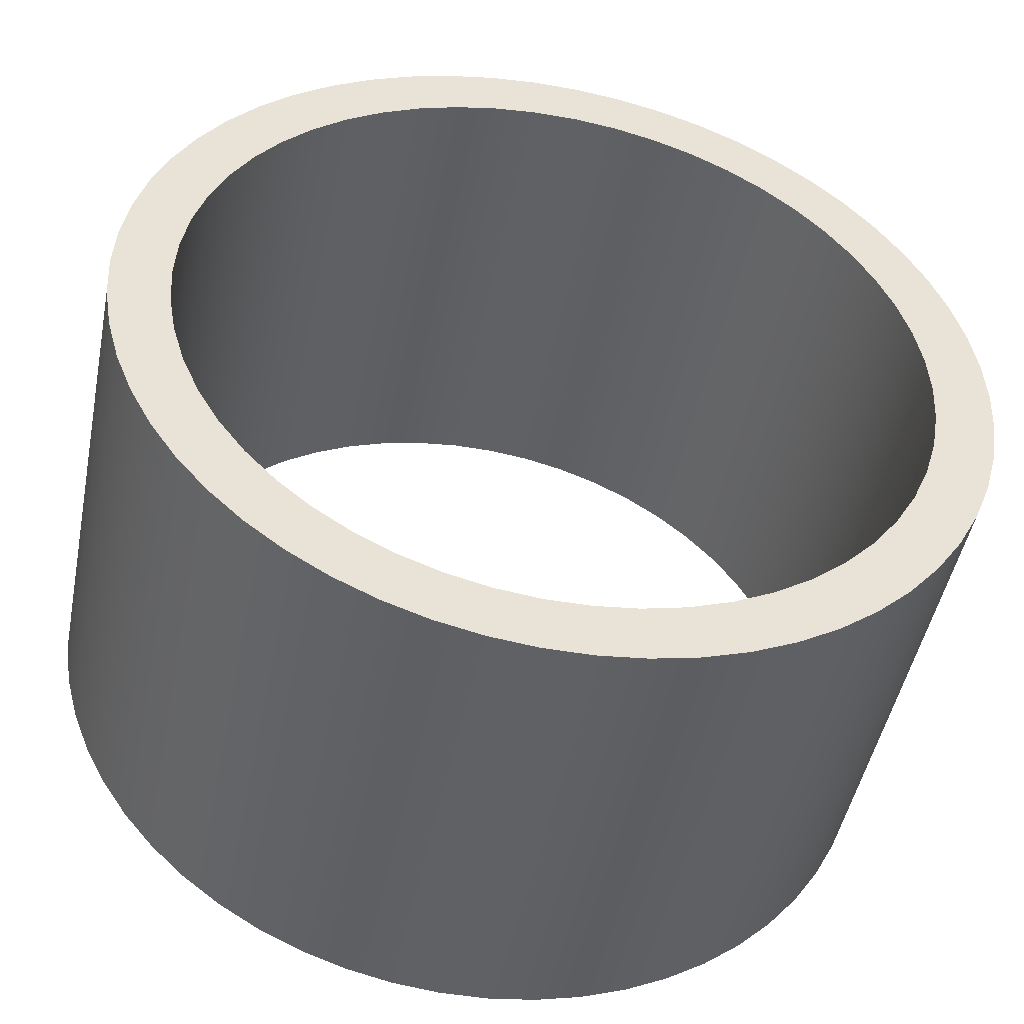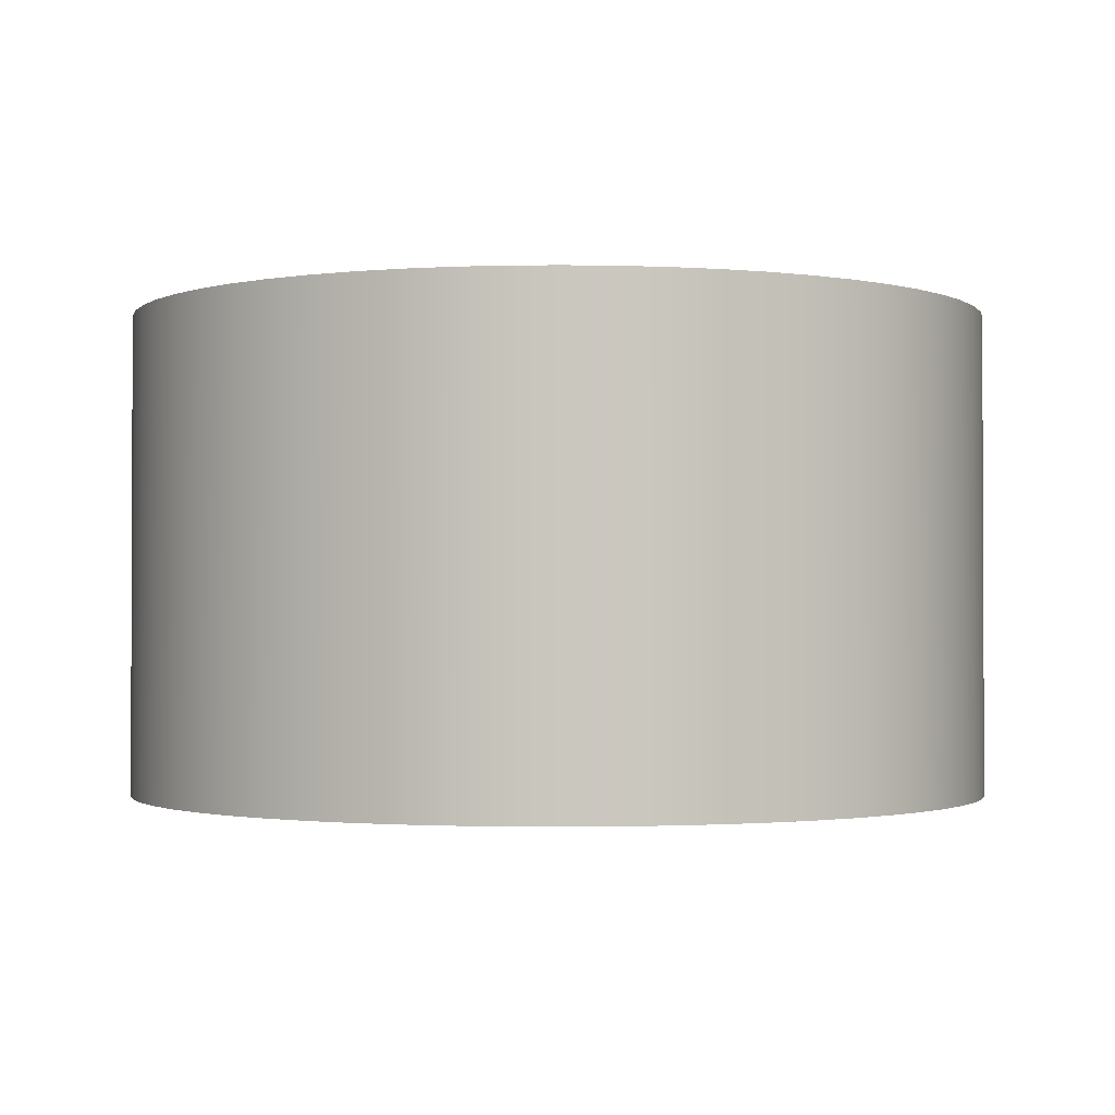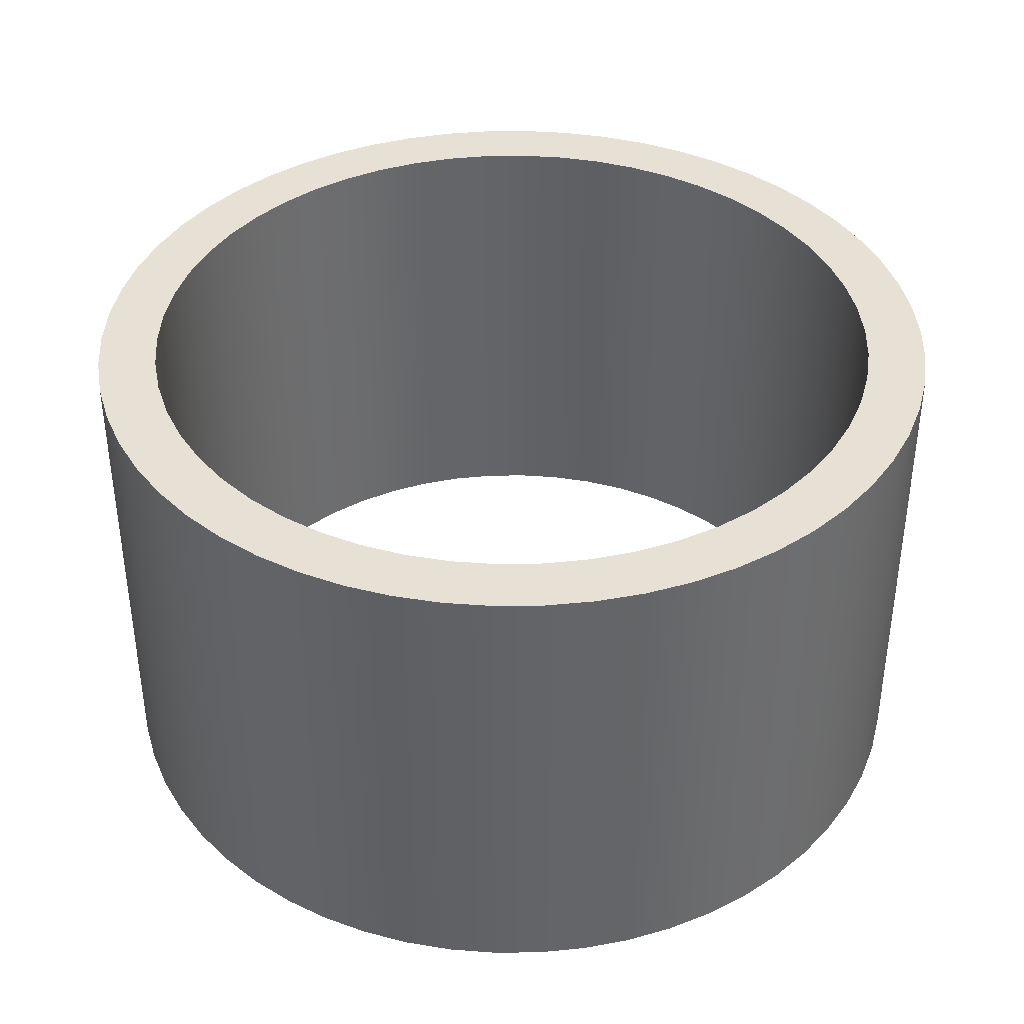
<metadata>
{"format":"obj","ext":"obj","renderer":"f3d","projection":"perspective","resolution":1024,"background":"white","views":[{"elev":-47.7,"azim":168.8,"up":"+Z"},{"elev":-1.4,"azim":40.0,"up":"+Y"},{"elev":39.0,"azim":5.4,"up":"+Y"}]}
</metadata>
<code>
v -3.5 4.5 4.286e-16
v -3.476 4.5 -0.4063
v -3.406 4.5 -0.8072
v -3.289 4.5 -1.197
v -3.128 4.5 -1.571
v -2.924 4.5 -1.923
v -2.681 4.5 -2.25
v -2.402 4.5 -2.546
v -2.09 4.5 -2.807
v -1.75 4.5 -3.031
v -1.386 4.5 -3.214
v -1.004 4.5 -3.353
v -0.6078 4.5 -3.447
v -0.2035 4.5 -3.494
v 0.2035 4.5 -3.494
v 0.6078 4.5 -3.447
v 1.004 4.5 -3.353
v 1.386 4.5 -3.214
v 1.75 4.5 -3.031
v 2.09 4.5 -2.807
v 2.402 4.5 -2.546
v 2.681 4.5 -2.25
v 2.924 4.5 -1.923
v 3.128 4.5 -1.571
v 3.289 4.5 -1.197
v 3.406 4.5 -0.8072
v 3.476 4.5 -0.4063
v 3.5 4.5 0
v 3.476 4.5 0.4063
v 3.406 4.5 0.8072
v 3.289 4.5 1.197
v 3.128 4.5 1.571
v 2.924 4.5 1.923
v 2.681 4.5 2.25
v 2.402 4.5 2.546
v 2.09 4.5 2.807
v 1.75 4.5 3.031
v 1.386 4.5 3.214
v 1.004 4.5 3.353
v 0.6078 4.5 3.447
v 0.2035 4.5 3.494
v -0.2035 4.5 3.494
v -0.6078 4.5 3.447
v -1.004 4.5 3.353
v -1.386 4.5 3.214
v -1.75 4.5 3.031
v -2.09 4.5 2.807
v -2.402 4.5 2.546
v -2.681 4.5 2.25
v -2.924 4.5 1.923
v -3.128 4.5 1.571
v -3.289 4.5 1.197
v -3.406 4.5 0.8072
v -3.476 4.5 0.4063
v -4.05 4.5 4.96e-16
v -4.026 4.5 0.4379
v -3.955 4.5 0.8706
v -3.838 4.5 1.293
v -3.676 4.5 1.701
v -3.47 4.5 2.088
v -3.224 4.5 2.451
v -2.94 4.5 2.785
v -2.622 4.5 3.087
v -2.273 4.5 3.352
v -1.897 4.5 3.578
v -1.499 4.5 3.762
v -1.083 4.5 3.902
v -0.6552 4.5 3.997
v -0.2193 4.5 4.044
v 0.2193 4.5 4.044
v 0.6552 4.5 3.997
v 1.083 4.5 3.902
v 1.499 4.5 3.762
v 1.897 4.5 3.578
v 2.273 4.5 3.352
v 2.622 4.5 3.087
v 2.94 4.5 2.785
v 3.224 4.5 2.451
v 3.47 4.5 2.088
v 3.676 4.5 1.701
v 3.838 4.5 1.293
v 3.955 4.5 0.8706
v 4.026 4.5 0.4379
v 4.05 4.5 0
v 4.026 4.5 -0.4379
v 3.955 4.5 -0.8706
v 3.838 4.5 -1.293
v 3.676 4.5 -1.701
v 3.47 4.5 -2.088
v 3.224 4.5 -2.451
v 2.94 4.5 -2.785
v 2.622 4.5 -3.087
v 2.273 4.5 -3.352
v 1.897 4.5 -3.578
v 1.499 4.5 -3.762
v 1.083 4.5 -3.902
v 0.6552 4.5 -3.997
v 0.2193 4.5 -4.044
v -0.2193 4.5 -4.044
v -0.6552 4.5 -3.997
v -1.083 4.5 -3.902
v -1.499 4.5 -3.762
v -1.897 4.5 -3.578
v -2.273 4.5 -3.352
v -2.622 4.5 -3.087
v -2.94 4.5 -2.785
v -3.224 4.5 -2.451
v -3.47 4.5 -2.088
v -3.676 4.5 -1.701
v -3.838 4.5 -1.293
v -3.955 4.5 -0.8706
v -4.026 4.5 -0.4379
v -3.5 4.5 4.286e-16
v -3.476 4.5 0.4063
v -3.406 4.5 0.8072
v -3.289 4.5 1.197
v -3.128 4.5 1.571
v -2.924 4.5 1.923
v -2.681 4.5 2.25
v -2.402 4.5 2.546
v -2.09 4.5 2.807
v -1.75 4.5 3.031
v -1.386 4.5 3.214
v -1.004 4.5 3.353
v -0.6078 4.5 3.447
v -0.2035 4.5 3.494
v 0.2035 4.5 3.494
v 0.6078 4.5 3.447
v 1.004 4.5 3.353
v 1.386 4.5 3.214
v 1.75 4.5 3.031
v 2.09 4.5 2.807
v 2.402 4.5 2.546
v 2.681 4.5 2.25
v 2.924 4.5 1.923
v 3.128 4.5 1.571
v 3.289 4.5 1.197
v 3.406 4.5 0.8072
v 3.476 4.5 0.4063
v 3.5 4.5 0
v 3.476 4.5 -0.4063
v 3.406 4.5 -0.8072
v 3.289 4.5 -1.197
v 3.128 4.5 -1.571
v 2.924 4.5 -1.923
v 2.681 4.5 -2.25
v 2.402 4.5 -2.546
v 2.09 4.5 -2.807
v 1.75 4.5 -3.031
v 1.386 4.5 -3.214
v 1.004 4.5 -3.353
v 0.6078 4.5 -3.447
v 0.2035 4.5 -3.494
v -0.2035 4.5 -3.494
v -0.6078 4.5 -3.447
v -1.004 4.5 -3.353
v -1.386 4.5 -3.214
v -1.75 4.5 -3.031
v -2.09 4.5 -2.807
v -2.402 4.5 -2.546
v -2.681 4.5 -2.25
v -2.924 4.5 -1.923
v -3.128 4.5 -1.571
v -3.289 4.5 -1.197
v -3.406 4.5 -0.8072
v -3.476 4.5 -0.4063
v -3.5 0 4.286e-16
v -3.476 0 -0.4063
v -3.406 0 -0.8072
v -3.289 0 -1.197
v -3.128 0 -1.571
v -2.924 0 -1.923
v -2.681 0 -2.25
v -2.402 0 -2.546
v -2.09 0 -2.807
v -1.75 0 -3.031
v -1.386 0 -3.214
v -1.004 0 -3.353
v -0.6078 0 -3.447
v -0.2035 0 -3.494
v 0.2035 0 -3.494
v 0.6078 0 -3.447
v 1.004 0 -3.353
v 1.386 0 -3.214
v 1.75 0 -3.031
v 2.09 0 -2.807
v 2.402 0 -2.546
v 2.681 0 -2.25
v 2.924 0 -1.923
v 3.128 0 -1.571
v 3.289 0 -1.197
v 3.406 0 -0.8072
v 3.476 0 -0.4063
v 3.5 0 0
v 3.476 0 0.4063
v 3.406 0 0.8072
v 3.289 0 1.197
v 3.128 0 1.571
v 2.924 0 1.923
v 2.681 0 2.25
v 2.402 0 2.546
v 2.09 0 2.807
v 1.75 0 3.031
v 1.386 0 3.214
v 1.004 0 3.353
v 0.6078 0 3.447
v 0.2035 0 3.494
v -0.2035 0 3.494
v -0.6078 0 3.447
v -1.004 0 3.353
v -1.386 0 3.214
v -1.75 0 3.031
v -2.09 0 2.807
v -2.402 0 2.546
v -2.681 0 2.25
v -2.924 0 1.923
v -3.128 0 1.571
v -3.289 0 1.197
v -3.406 0 0.8072
v -3.476 0 0.4063
v -3.5 4.5 4.286e-16
v -3.5 0 4.286e-16
v -4.05 4.5 4.96e-16
v -4.026 4.5 -0.4379
v -3.955 4.5 -0.8706
v -3.838 4.5 -1.293
v -3.676 4.5 -1.701
v -3.47 4.5 -2.088
v -3.224 4.5 -2.451
v -2.94 4.5 -2.785
v -2.622 4.5 -3.087
v -2.273 4.5 -3.352
v -1.897 4.5 -3.578
v -1.499 4.5 -3.762
v -1.083 4.5 -3.902
v -0.6552 4.5 -3.997
v -0.2193 4.5 -4.044
v 0.2193 4.5 -4.044
v 0.6552 4.5 -3.997
v 1.083 4.5 -3.902
v 1.499 4.5 -3.762
v 1.897 4.5 -3.578
v 2.273 4.5 -3.352
v 2.622 4.5 -3.087
v 2.94 4.5 -2.785
v 3.224 4.5 -2.451
v 3.47 4.5 -2.088
v 3.676 4.5 -1.701
v 3.838 4.5 -1.293
v 3.955 4.5 -0.8706
v 4.026 4.5 -0.4379
v 4.05 4.5 0
v 4.026 4.5 0.4379
v 3.955 4.5 0.8706
v 3.838 4.5 1.293
v 3.676 4.5 1.701
v 3.47 4.5 2.088
v 3.224 4.5 2.451
v 2.94 4.5 2.785
v 2.622 4.5 3.087
v 2.273 4.5 3.352
v 1.897 4.5 3.578
v 1.499 4.5 3.762
v 1.083 4.5 3.902
v 0.6552 4.5 3.997
v 0.2193 4.5 4.044
v -0.2193 4.5 4.044
v -0.6552 4.5 3.997
v -1.083 4.5 3.902
v -1.499 4.5 3.762
v -1.897 4.5 3.578
v -2.273 4.5 3.352
v -2.622 4.5 3.087
v -2.94 4.5 2.785
v -3.224 4.5 2.451
v -3.47 4.5 2.088
v -3.676 4.5 1.701
v -3.838 4.5 1.293
v -3.955 4.5 0.8706
v -4.026 4.5 0.4379
v -4.05 0 4.96e-16
v -4.026 0 0.4379
v -3.955 0 0.8706
v -3.838 0 1.293
v -3.676 0 1.701
v -3.47 0 2.088
v -3.224 0 2.451
v -2.94 0 2.785
v -2.622 0 3.087
v -2.273 0 3.352
v -1.897 0 3.578
v -1.499 0 3.762
v -1.083 0 3.902
v -0.6552 0 3.997
v -0.2193 0 4.044
v 0.2193 0 4.044
v 0.6552 0 3.997
v 1.083 0 3.902
v 1.499 0 3.762
v 1.897 0 3.578
v 2.273 0 3.352
v 2.622 0 3.087
v 2.94 0 2.785
v 3.224 0 2.451
v 3.47 0 2.088
v 3.676 0 1.701
v 3.838 0 1.293
v 3.955 0 0.8706
v 4.026 0 0.4379
v 4.05 0 0
v 4.026 0 -0.4379
v 3.955 0 -0.8706
v 3.838 0 -1.293
v 3.676 0 -1.701
v 3.47 0 -2.088
v 3.224 0 -2.451
v 2.94 0 -2.785
v 2.622 0 -3.087
v 2.273 0 -3.352
v 1.897 0 -3.578
v 1.499 0 -3.762
v 1.083 0 -3.902
v 0.6552 0 -3.997
v 0.2193 0 -4.044
v -0.2193 0 -4.044
v -0.6552 0 -3.997
v -1.083 0 -3.902
v -1.499 0 -3.762
v -1.897 0 -3.578
v -2.273 0 -3.352
v -2.622 0 -3.087
v -2.94 0 -2.785
v -3.224 0 -2.451
v -3.47 0 -2.088
v -3.676 0 -1.701
v -3.838 0 -1.293
v -3.955 0 -0.8706
v -4.026 0 -0.4379
v -4.05 0 4.96e-16
v -4.05 4.5 4.96e-16
v -3.5 0 4.286e-16
v -3.476 0 0.4063
v -3.406 0 0.8072
v -3.289 0 1.197
v -3.128 0 1.571
v -2.924 0 1.923
v -2.681 0 2.25
v -2.402 0 2.546
v -2.09 0 2.807
v -1.75 0 3.031
v -1.386 0 3.214
v -1.004 0 3.353
v -0.6078 0 3.447
v -0.2035 0 3.494
v 0.2035 0 3.494
v 0.6078 0 3.447
v 1.004 0 3.353
v 1.386 0 3.214
v 1.75 0 3.031
v 2.09 0 2.807
v 2.402 0 2.546
v 2.681 0 2.25
v 2.924 0 1.923
v 3.128 0 1.571
v 3.289 0 1.197
v 3.406 0 0.8072
v 3.476 0 0.4063
v 3.5 0 0
v 3.476 0 -0.4063
v 3.406 0 -0.8072
v 3.289 0 -1.197
v 3.128 0 -1.571
v 2.924 0 -1.923
v 2.681 0 -2.25
v 2.402 0 -2.546
v 2.09 0 -2.807
v 1.75 0 -3.031
v 1.386 0 -3.214
v 1.004 0 -3.353
v 0.6078 0 -3.447
v 0.2035 0 -3.494
v -0.2035 0 -3.494
v -0.6078 0 -3.447
v -1.004 0 -3.353
v -1.386 0 -3.214
v -1.75 0 -3.031
v -2.09 0 -2.807
v -2.402 0 -2.546
v -2.681 0 -2.25
v -2.924 0 -1.923
v -3.128 0 -1.571
v -3.289 0 -1.197
v -3.406 0 -0.8072
v -3.476 0 -0.4063
v -4.05 0 4.96e-16
v -4.026 0 -0.4379
v -3.955 0 -0.8706
v -3.838 0 -1.293
v -3.676 0 -1.701
v -3.47 0 -2.088
v -3.224 0 -2.451
v -2.94 0 -2.785
v -2.622 0 -3.087
v -2.273 0 -3.352
v -1.897 0 -3.578
v -1.499 0 -3.762
v -1.083 0 -3.902
v -0.6552 0 -3.997
v -0.2193 0 -4.044
v 0.2193 0 -4.044
v 0.6552 0 -3.997
v 1.083 0 -3.902
v 1.499 0 -3.762
v 1.897 0 -3.578
v 2.273 0 -3.352
v 2.622 0 -3.087
v 2.94 0 -2.785
v 3.224 0 -2.451
v 3.47 0 -2.088
v 3.676 0 -1.701
v 3.838 0 -1.293
v 3.955 0 -0.8706
v 4.026 0 -0.4379
v 4.05 0 0
v 4.026 0 0.4379
v 3.955 0 0.8706
v 3.838 0 1.293
v 3.676 0 1.701
v 3.47 0 2.088
v 3.224 0 2.451
v 2.94 0 2.785
v 2.622 0 3.087
v 2.273 0 3.352
v 1.897 0 3.578
v 1.499 0 3.762
v 1.083 0 3.902
v 0.6552 0 3.997
v 0.2193 0 4.044
v -0.2193 0 4.044
v -0.6552 0 3.997
v -1.083 0 3.902
v -1.499 0 3.762
v -1.897 0 3.578
v -2.273 0 3.352
v -2.622 0 3.087
v -2.94 0 2.785
v -3.224 0 2.451
v -3.47 0 2.088
v -3.676 0 1.701
v -3.838 0 1.293
v -3.955 0 0.8706
v -4.026 0 0.4379
f 2 112 1
f 1 112 55
f 1 55 56
f 112 2 111
f 111 2 3
f 111 3 110
f 110 3 4
f 110 4 109
f 109 4 5
f 109 5 108
f 108 5 6
f 108 6 107
f 107 6 7
f 107 7 106
f 106 7 8
f 106 8 105
f 105 8 9
f 105 9 104
f 104 9 10
f 104 10 103
f 103 10 11
f 103 11 102
f 102 11 12
f 102 12 101
f 101 12 13
f 101 13 100
f 100 13 14
f 100 14 99
f 99 14 15
f 99 15 98
f 98 15 97
f 97 15 16
f 97 16 96
f 96 16 17
f 96 17 95
f 95 17 18
f 95 18 94
f 94 18 19
f 94 19 93
f 93 19 20
f 93 20 92
f 92 20 21
f 92 21 91
f 91 21 22
f 91 22 90
f 90 22 23
f 90 23 89
f 89 23 24
f 89 24 88
f 88 24 25
f 88 25 87
f 87 25 26
f 87 26 86
f 86 26 27
f 86 27 85
f 85 27 28
f 85 28 84
f 84 28 83
f 83 28 29
f 83 29 82
f 82 29 30
f 82 30 81
f 81 30 31
f 81 31 80
f 80 31 32
f 80 32 79
f 79 32 33
f 79 33 78
f 78 33 34
f 78 34 77
f 77 34 35
f 77 35 76
f 76 35 36
f 76 36 75
f 75 36 37
f 75 37 74
f 74 37 38
f 74 38 73
f 73 38 39
f 73 39 72
f 72 39 40
f 72 40 71
f 71 40 41
f 71 41 70
f 70 41 42
f 70 42 69
f 69 42 68
f 68 42 43
f 68 43 67
f 67 43 44
f 67 44 66
f 66 44 45
f 66 45 65
f 65 45 46
f 65 46 64
f 64 46 47
f 64 47 63
f 63 47 48
f 63 48 62
f 62 48 49
f 62 49 61
f 61 49 50
f 61 50 60
f 60 50 51
f 60 51 59
f 59 51 52
f 59 52 58
f 58 52 53
f 58 53 57
f 57 53 54
f 57 54 56
f 56 54 1
f 114 220 113
f 113 220 222
f 221 167 166
f 166 167 168
f 166 168 165
f 165 168 169
f 165 169 164
f 164 169 170
f 164 170 163
f 163 170 171
f 163 171 162
f 162 171 172
f 162 172 161
f 161 172 173
f 161 173 160
f 160 173 174
f 160 174 159
f 159 174 175
f 159 175 158
f 158 175 176
f 158 176 157
f 157 176 177
f 157 177 156
f 156 177 178
f 156 178 155
f 155 178 179
f 155 179 154
f 154 179 180
f 154 180 153
f 153 180 181
f 153 181 152
f 152 181 182
f 152 182 151
f 151 182 183
f 151 183 150
f 150 183 184
f 150 184 149
f 149 184 185
f 149 185 148
f 148 185 186
f 148 186 147
f 147 186 187
f 147 187 146
f 146 187 188
f 146 188 145
f 145 188 189
f 145 189 144
f 144 189 190
f 144 190 143
f 143 190 191
f 143 191 142
f 142 191 192
f 142 192 141
f 141 192 193
f 141 193 140
f 140 193 194
f 140 194 139
f 139 194 195
f 139 195 138
f 138 195 196
f 138 196 137
f 137 196 197
f 137 197 136
f 136 197 198
f 136 198 135
f 135 198 199
f 135 199 134
f 134 199 200
f 134 200 133
f 133 200 201
f 133 201 132
f 132 201 202
f 132 202 131
f 131 202 203
f 131 203 130
f 130 203 204
f 130 204 129
f 129 204 205
f 129 205 128
f 128 205 206
f 128 206 127
f 127 206 207
f 127 207 126
f 126 207 208
f 126 208 125
f 125 208 209
f 125 209 124
f 124 209 210
f 124 210 123
f 123 210 211
f 123 211 122
f 122 211 212
f 122 212 121
f 121 212 213
f 121 213 120
f 120 213 214
f 120 214 119
f 119 214 215
f 119 215 118
f 118 215 216
f 118 216 117
f 117 216 217
f 117 217 116
f 116 217 218
f 116 218 115
f 115 218 219
f 115 219 114
f 114 219 220
f 224 338 223
f 223 338 339
f 340 281 280
f 280 281 282
f 280 282 279
f 279 282 283
f 279 283 278
f 278 283 284
f 278 284 277
f 277 284 285
f 277 285 276
f 276 285 286
f 276 286 275
f 275 286 287
f 275 287 274
f 274 287 288
f 274 288 273
f 273 288 289
f 273 289 272
f 272 289 290
f 272 290 271
f 271 290 291
f 271 291 270
f 270 291 292
f 270 292 269
f 269 292 293
f 269 293 268
f 268 293 294
f 268 294 267
f 267 294 295
f 267 295 266
f 266 295 296
f 266 296 265
f 265 296 297
f 265 297 264
f 264 297 298
f 264 298 263
f 263 298 299
f 263 299 262
f 262 299 300
f 262 300 261
f 261 300 301
f 261 301 260
f 260 301 302
f 260 302 259
f 259 302 303
f 259 303 258
f 258 303 304
f 258 304 257
f 257 304 305
f 257 305 256
f 256 305 306
f 256 306 255
f 255 306 307
f 255 307 254
f 254 307 308
f 254 308 253
f 253 308 309
f 253 309 252
f 252 309 310
f 252 310 251
f 251 310 311
f 251 311 250
f 250 311 312
f 250 312 249
f 249 312 313
f 249 313 248
f 248 313 314
f 248 314 247
f 247 314 315
f 247 315 246
f 246 315 316
f 246 316 245
f 245 316 317
f 245 317 244
f 244 317 318
f 244 318 243
f 243 318 319
f 243 319 242
f 242 319 320
f 242 320 241
f 241 320 321
f 241 321 240
f 240 321 322
f 240 322 239
f 239 322 323
f 239 323 238
f 238 323 324
f 238 324 237
f 237 324 325
f 237 325 236
f 236 325 326
f 236 326 235
f 235 326 327
f 235 327 234
f 234 327 328
f 234 328 233
f 233 328 329
f 233 329 232
f 232 329 330
f 232 330 231
f 231 330 331
f 231 331 230
f 230 331 332
f 230 332 229
f 229 332 333
f 229 333 228
f 228 333 334
f 228 334 227
f 227 334 335
f 227 335 226
f 226 335 336
f 226 336 225
f 225 336 337
f 225 337 224
f 224 337 338
f 342 452 341
f 341 452 395
f 341 395 396
f 452 342 451
f 451 342 343
f 451 343 450
f 450 343 344
f 450 344 449
f 449 344 345
f 449 345 448
f 448 345 346
f 448 346 447
f 447 346 347
f 447 347 446
f 446 347 348
f 446 348 445
f 445 348 349
f 445 349 444
f 444 349 350
f 444 350 443
f 443 350 351
f 443 351 442
f 442 351 352
f 442 352 441
f 441 352 353
f 441 353 440
f 440 353 354
f 440 354 439
f 439 354 355
f 439 355 438
f 438 355 437
f 437 355 356
f 437 356 436
f 436 356 357
f 436 357 435
f 435 357 358
f 435 358 434
f 434 358 359
f 434 359 433
f 433 359 360
f 433 360 432
f 432 360 361
f 432 361 431
f 431 361 362
f 431 362 430
f 430 362 363
f 430 363 429
f 429 363 364
f 429 364 428
f 428 364 365
f 428 365 427
f 427 365 366
f 427 366 426
f 426 366 367
f 426 367 425
f 425 367 368
f 425 368 424
f 424 368 423
f 423 368 369
f 423 369 422
f 422 369 370
f 422 370 421
f 421 370 371
f 421 371 420
f 420 371 372
f 420 372 419
f 419 372 373
f 419 373 418
f 418 373 374
f 418 374 417
f 417 374 375
f 417 375 416
f 416 375 376
f 416 376 415
f 415 376 377
f 415 377 414
f 414 377 378
f 414 378 413
f 413 378 379
f 413 379 412
f 412 379 380
f 412 380 411
f 411 380 381
f 411 381 410
f 410 381 382
f 410 382 409
f 409 382 408
f 408 382 383
f 408 383 407
f 407 383 384
f 407 384 406
f 406 384 385
f 406 385 405
f 405 385 386
f 405 386 404
f 404 386 387
f 404 387 403
f 403 387 388
f 403 388 402
f 402 388 389
f 402 389 401
f 401 389 390
f 401 390 400
f 400 390 391
f 400 391 399
f 399 391 392
f 399 392 398
f 398 392 393
f 398 393 397
f 397 393 394
f 397 394 396
f 396 394 341

</code>
